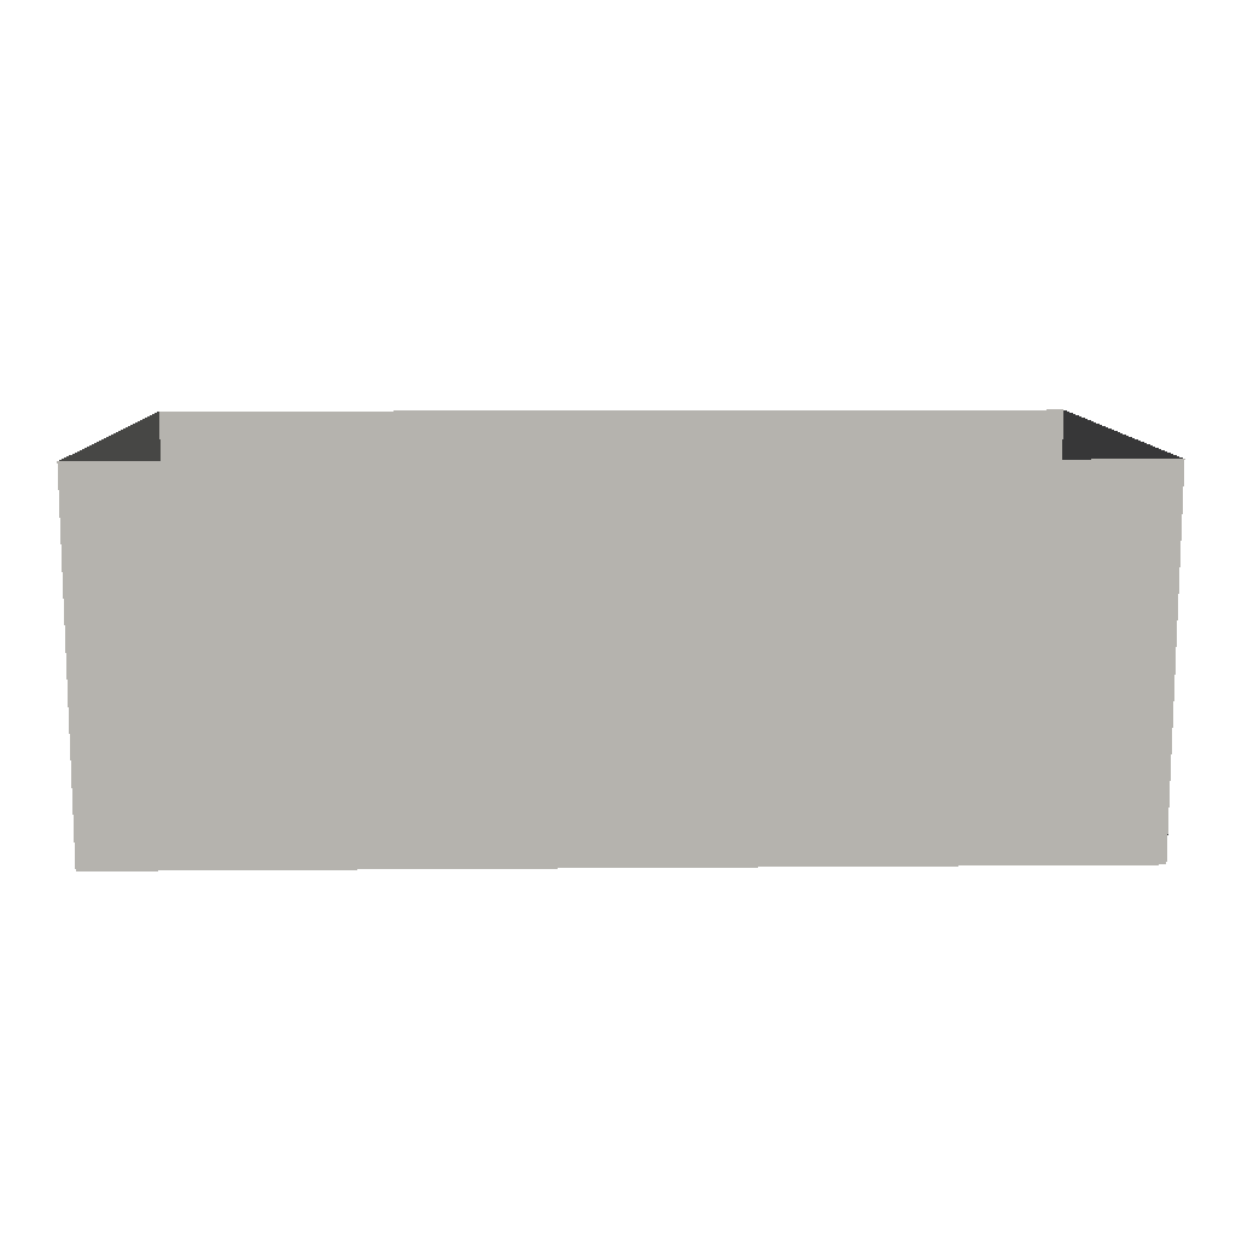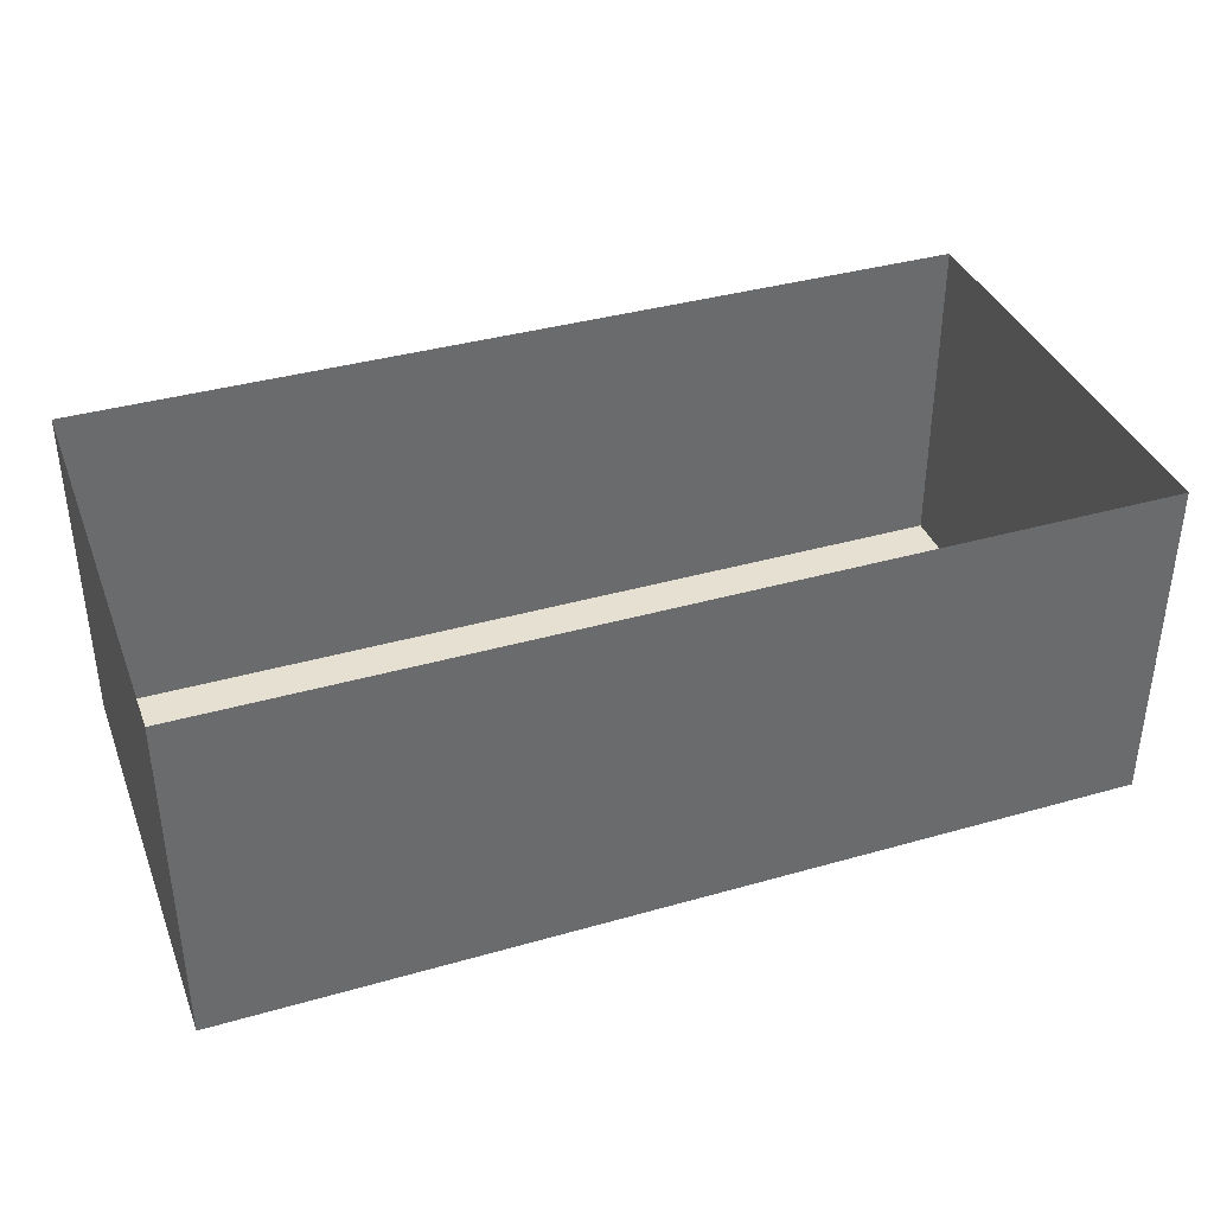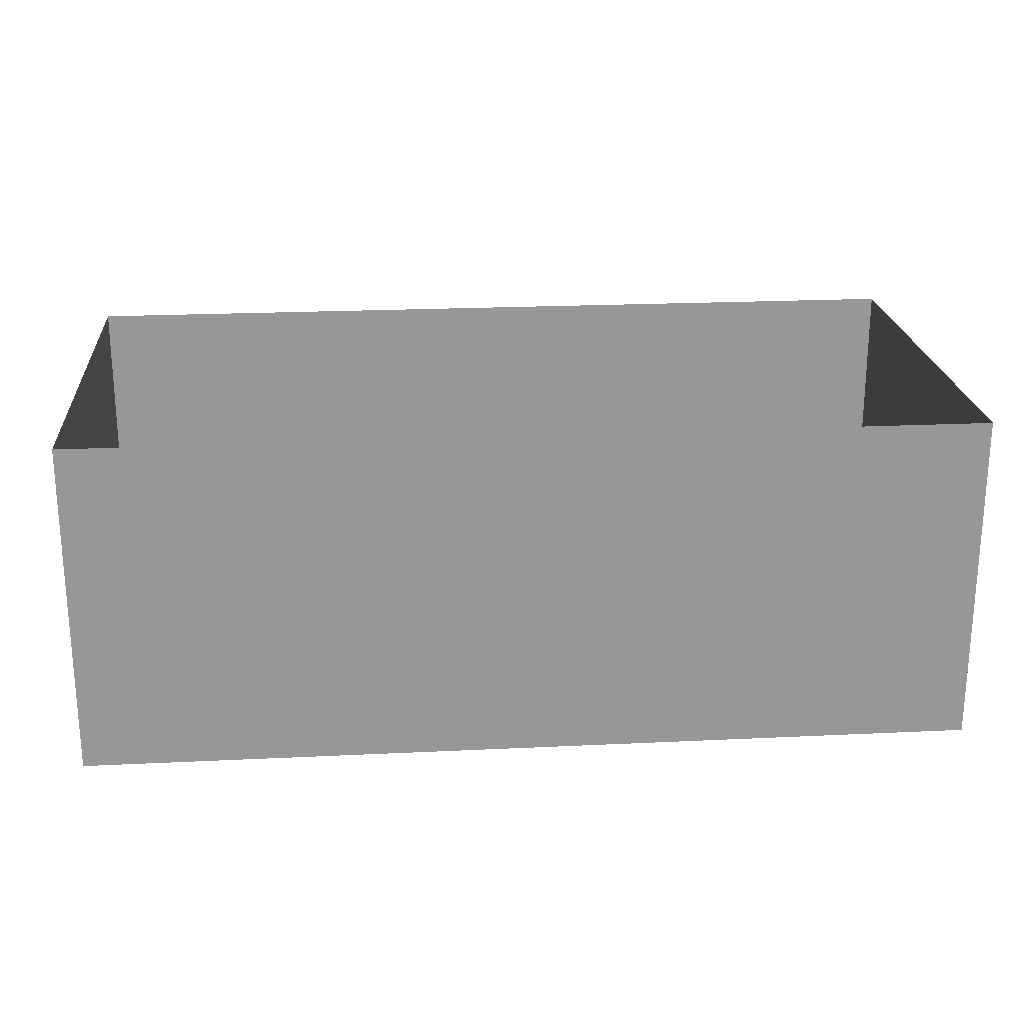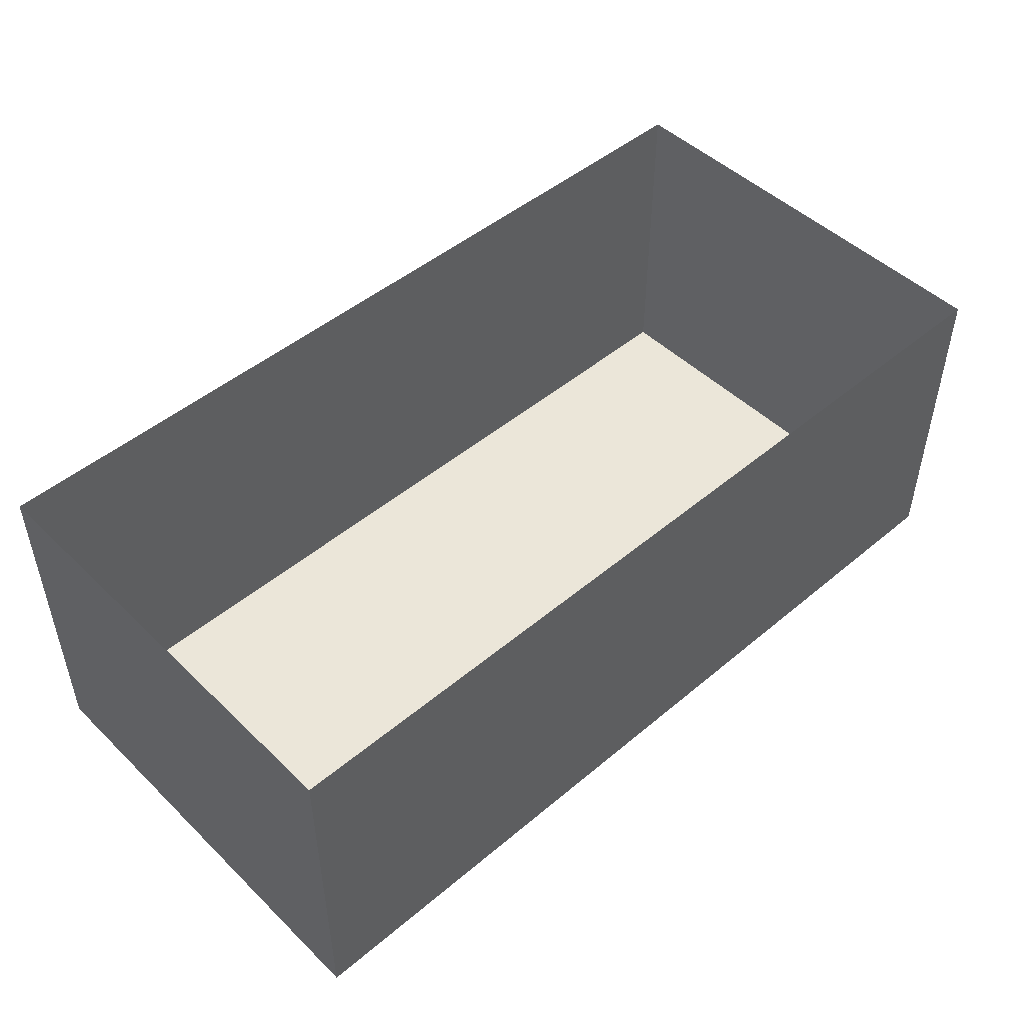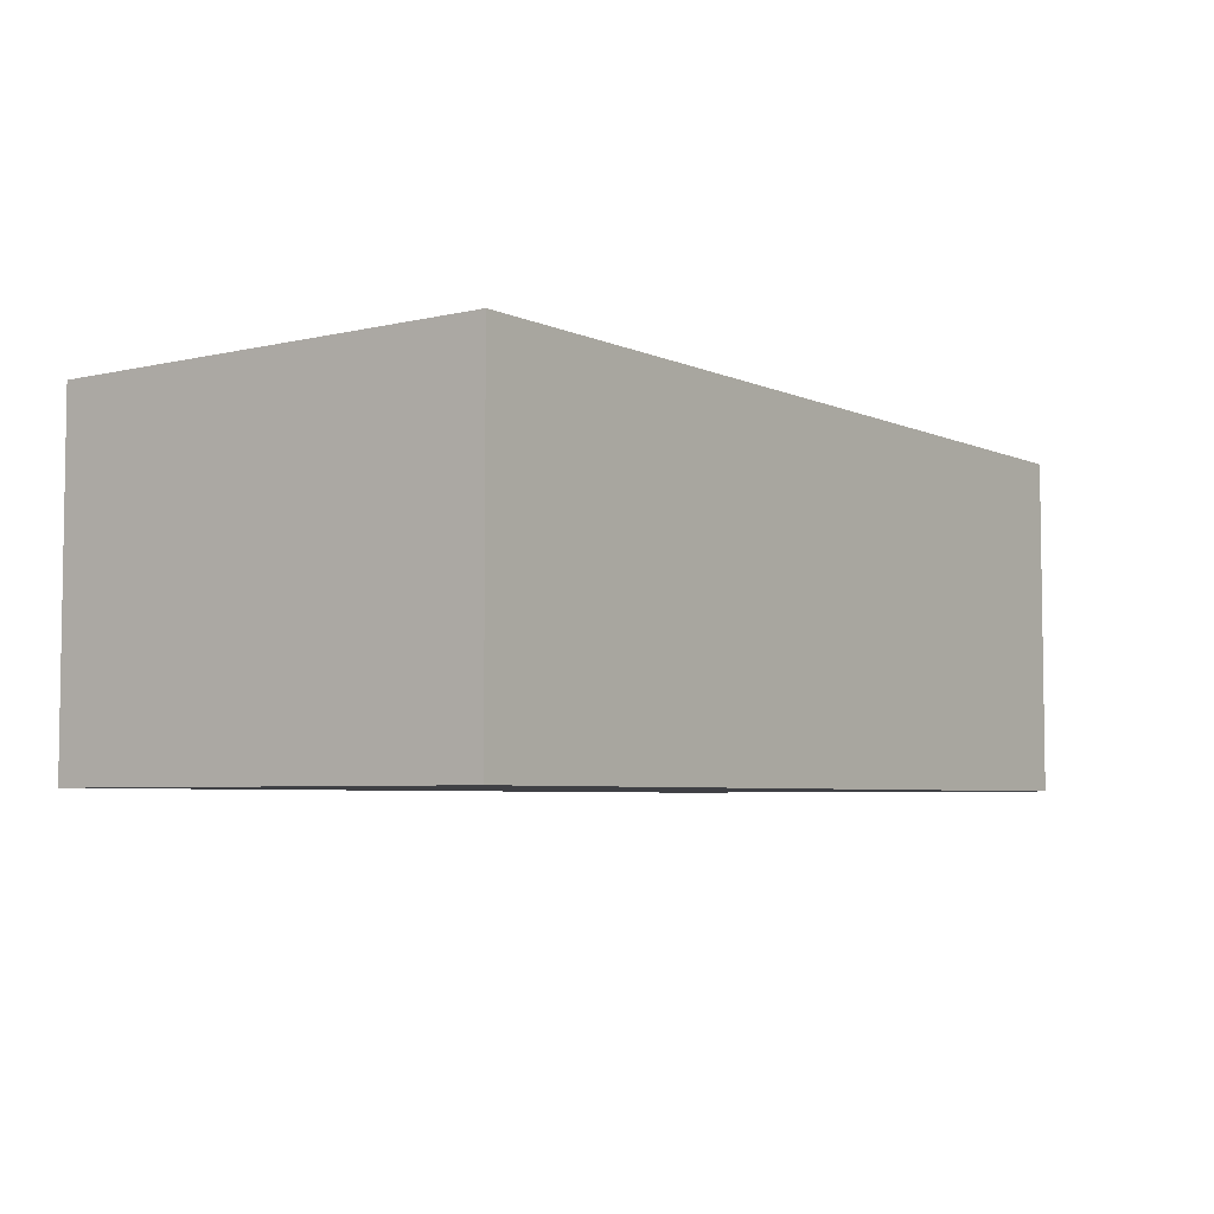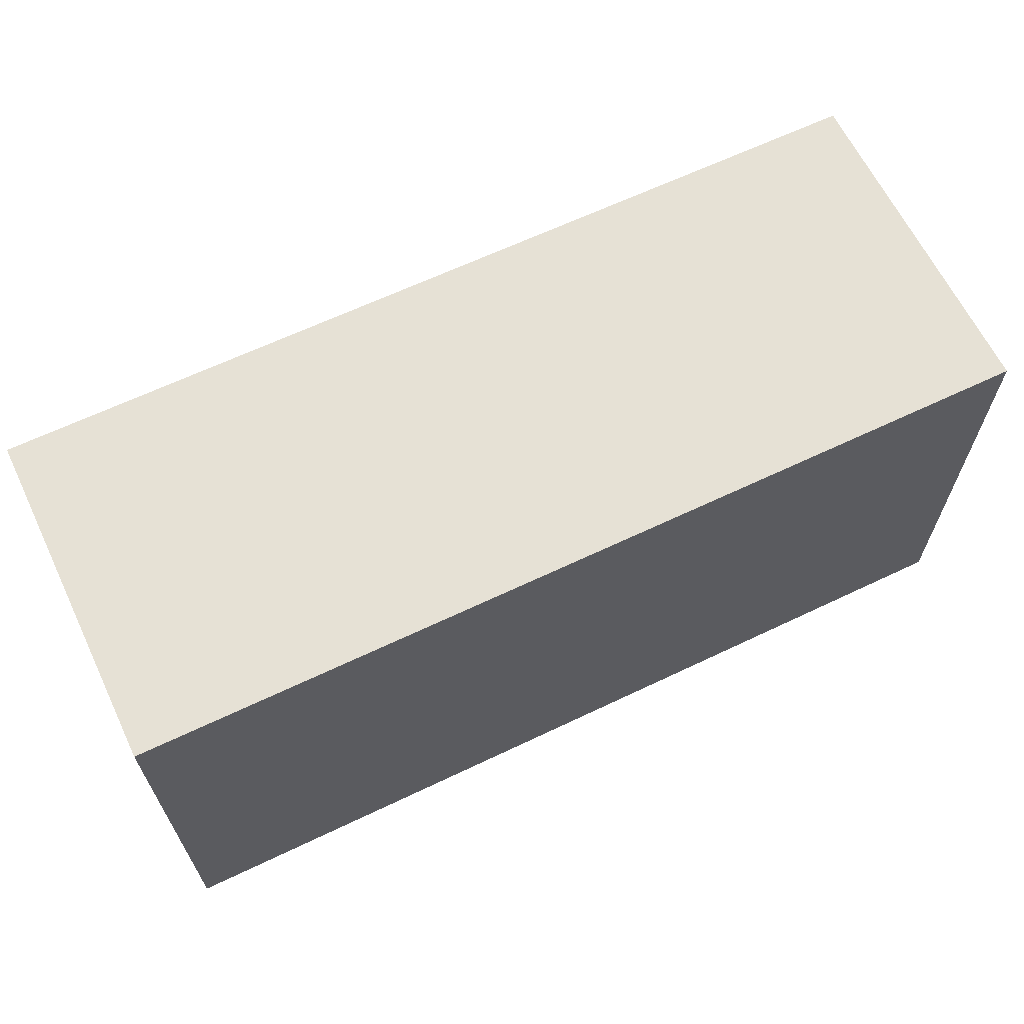
<metadata>
{"format":"obj","ext":"obj","renderer":"f3d","projection":"perspective","resolution":1024,"background":"white","views":[{"elev":10.3,"azim":178.8,"up":"+Y"},{"elev":37.7,"azim":-20.0,"up":"+Y"},{"elev":22.0,"azim":175.2,"up":"+Y"},{"elev":48.3,"azim":136.9,"up":"+Y"},{"elev":-5.1,"azim":-53.6,"up":"+Y"},{"elev":64.3,"azim":-25.7,"up":"+Z"}]}
</metadata>
<code>
v -200 -75 100
v -200 75 100
v 200 -75 100
v 200 75 100
v 200 -75 -100
v 200 75 -100
v -200 -75 -100
v -200 75 -100
o Cube
f 2 4 3 1
f 4 6 5 3
f 6 8 7 5
f 8 2 1 7
f 1 3 5 7

</code>
